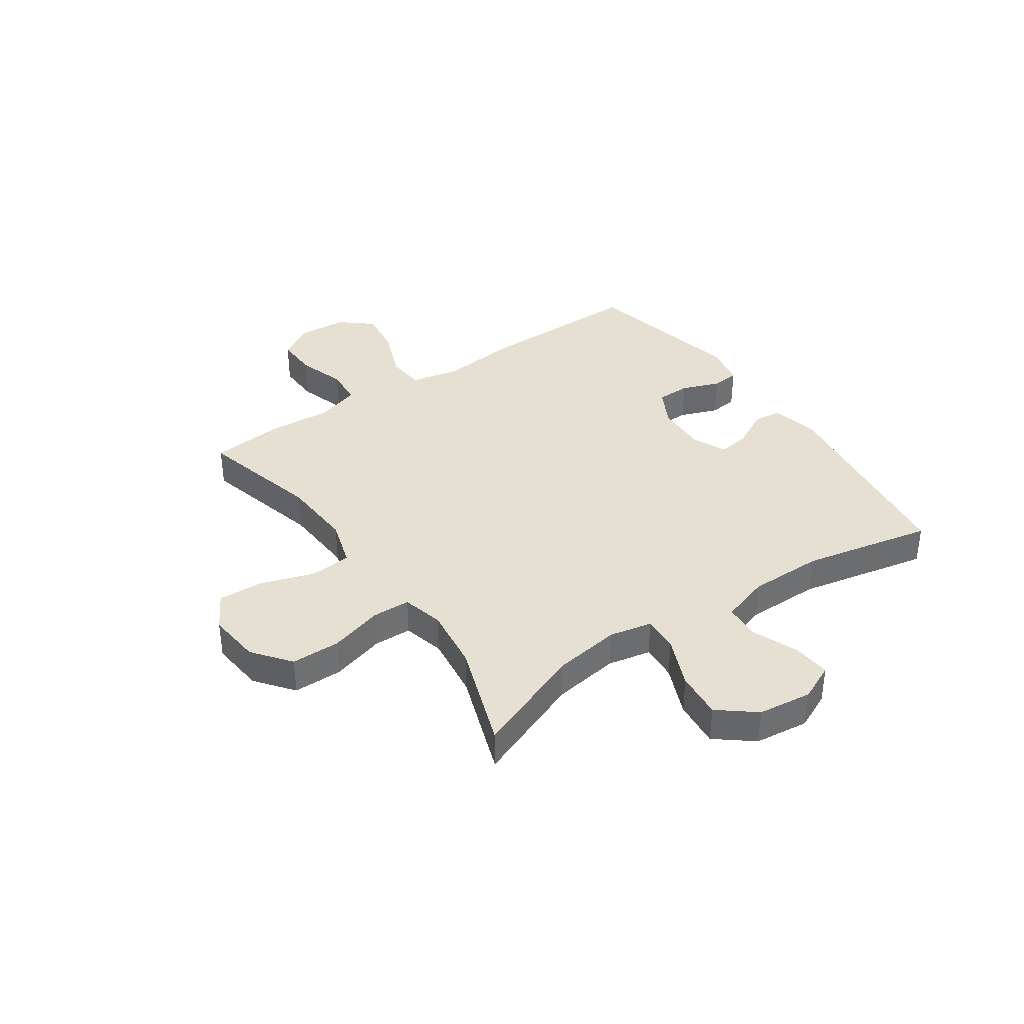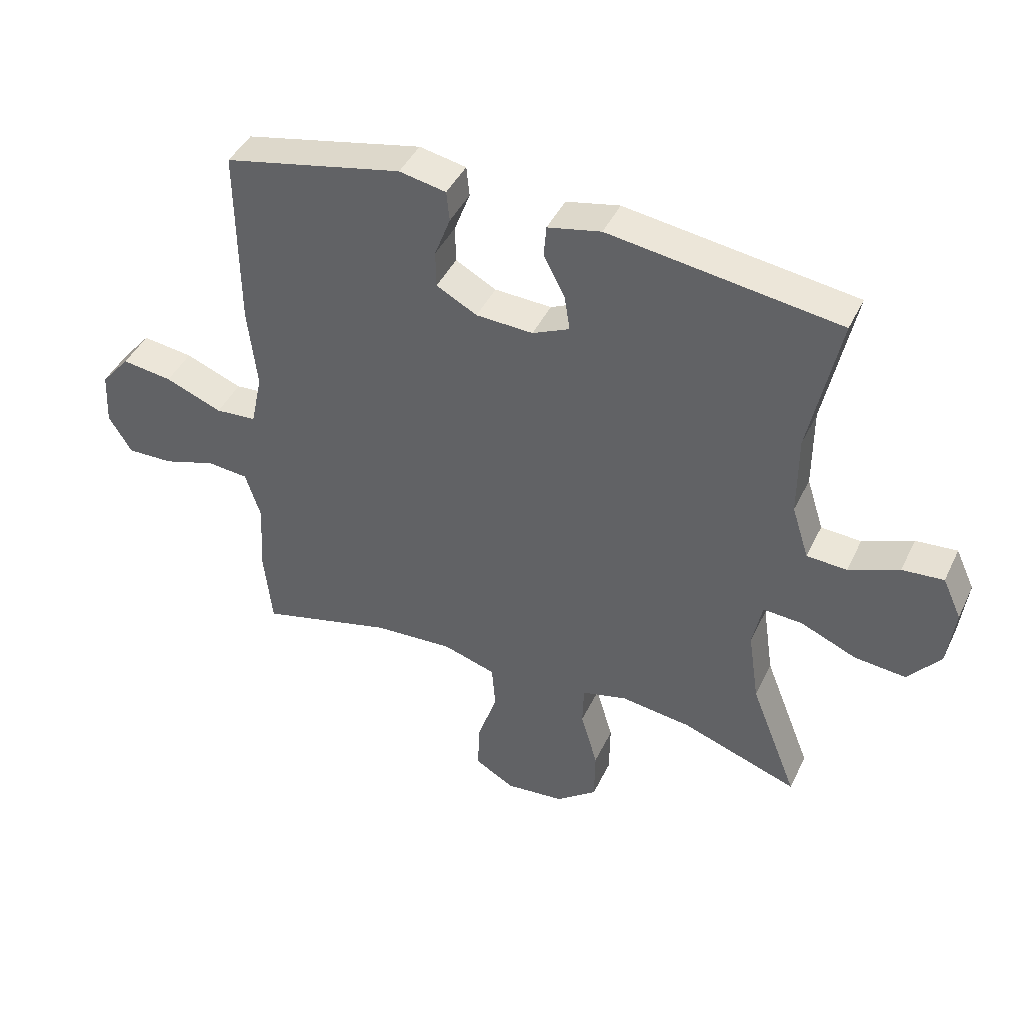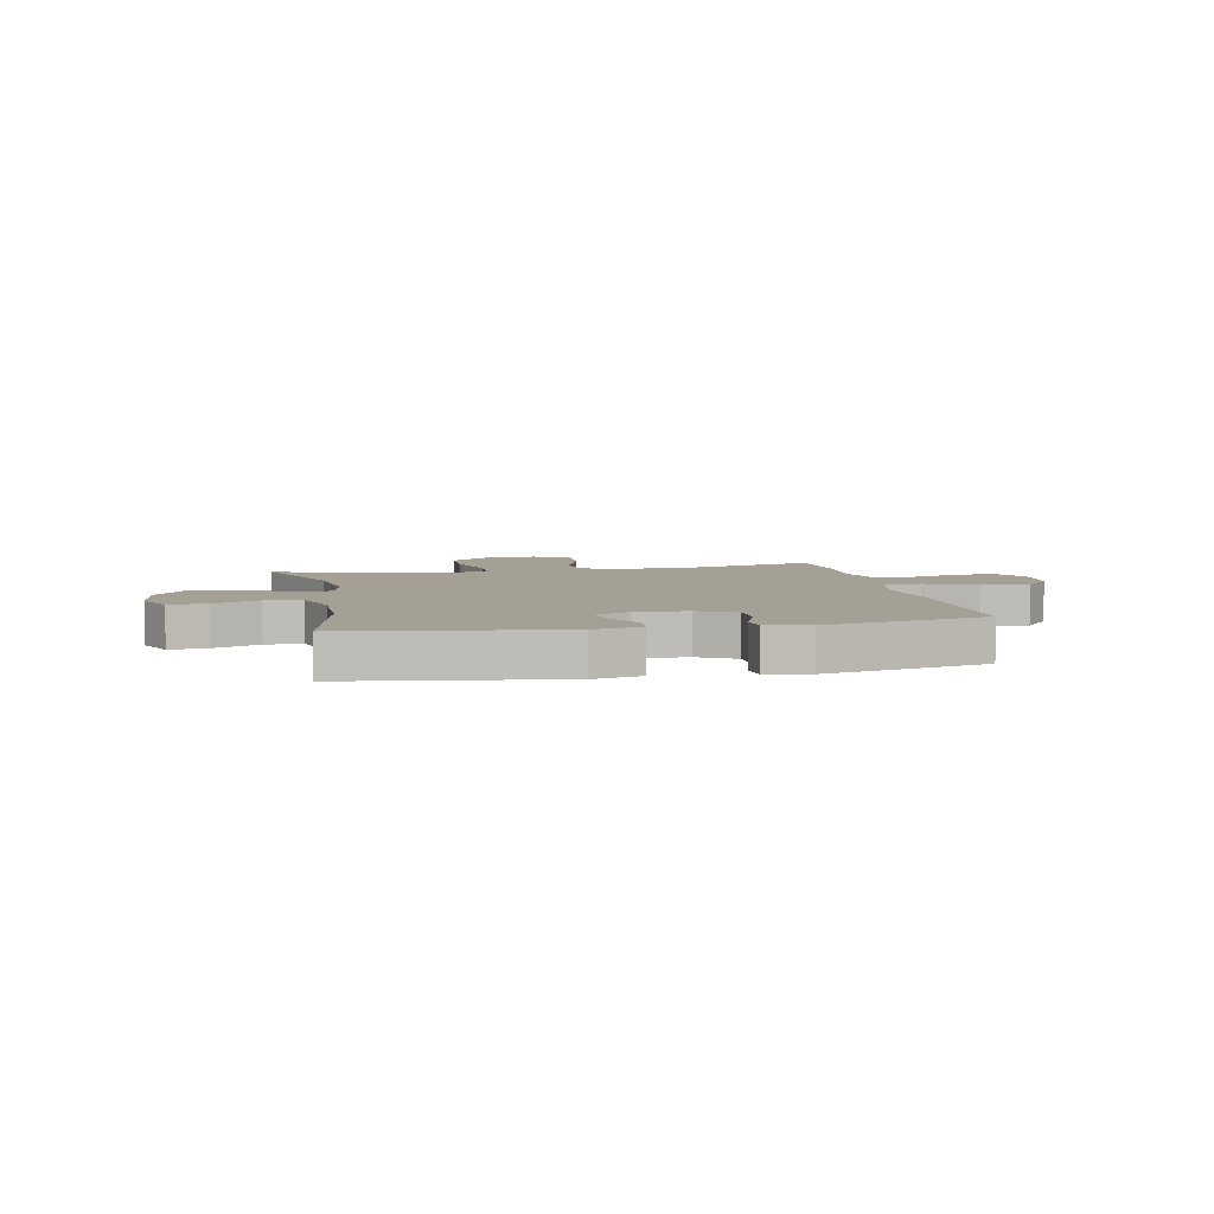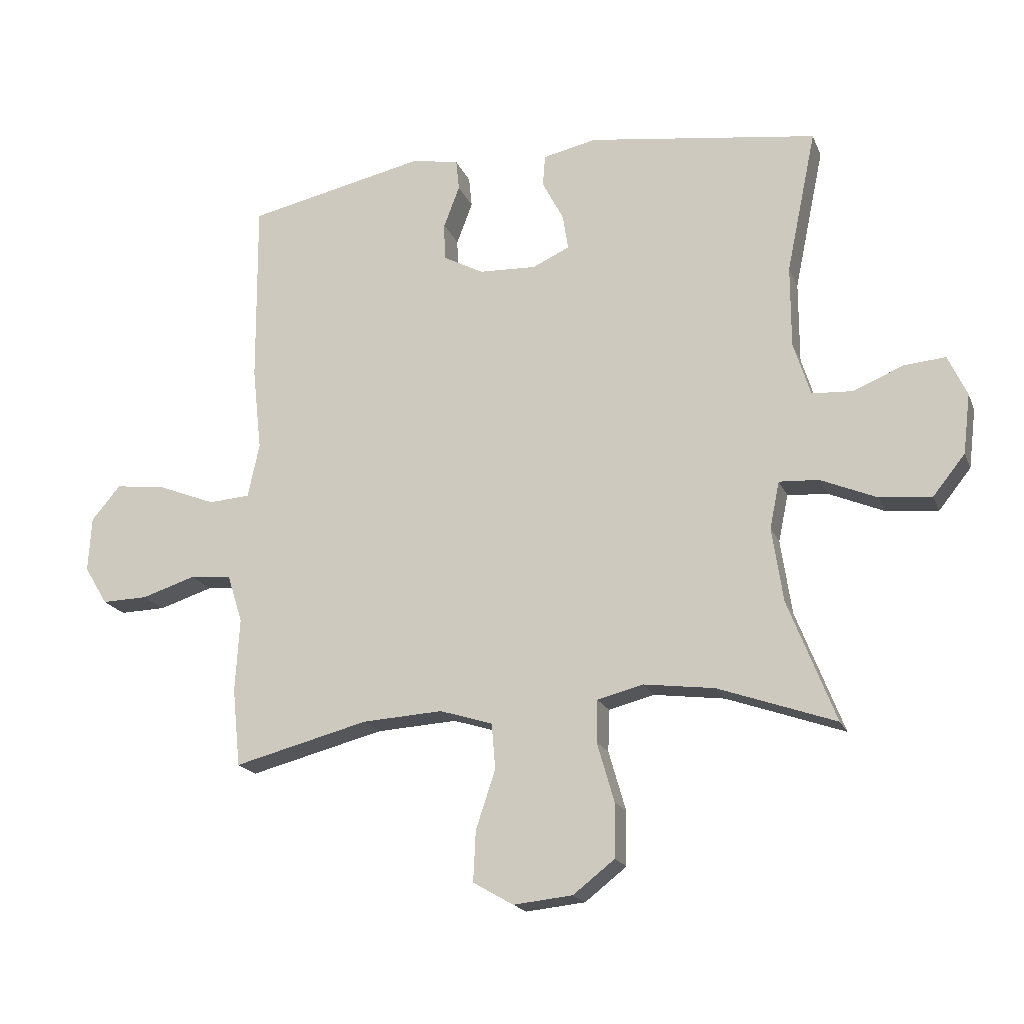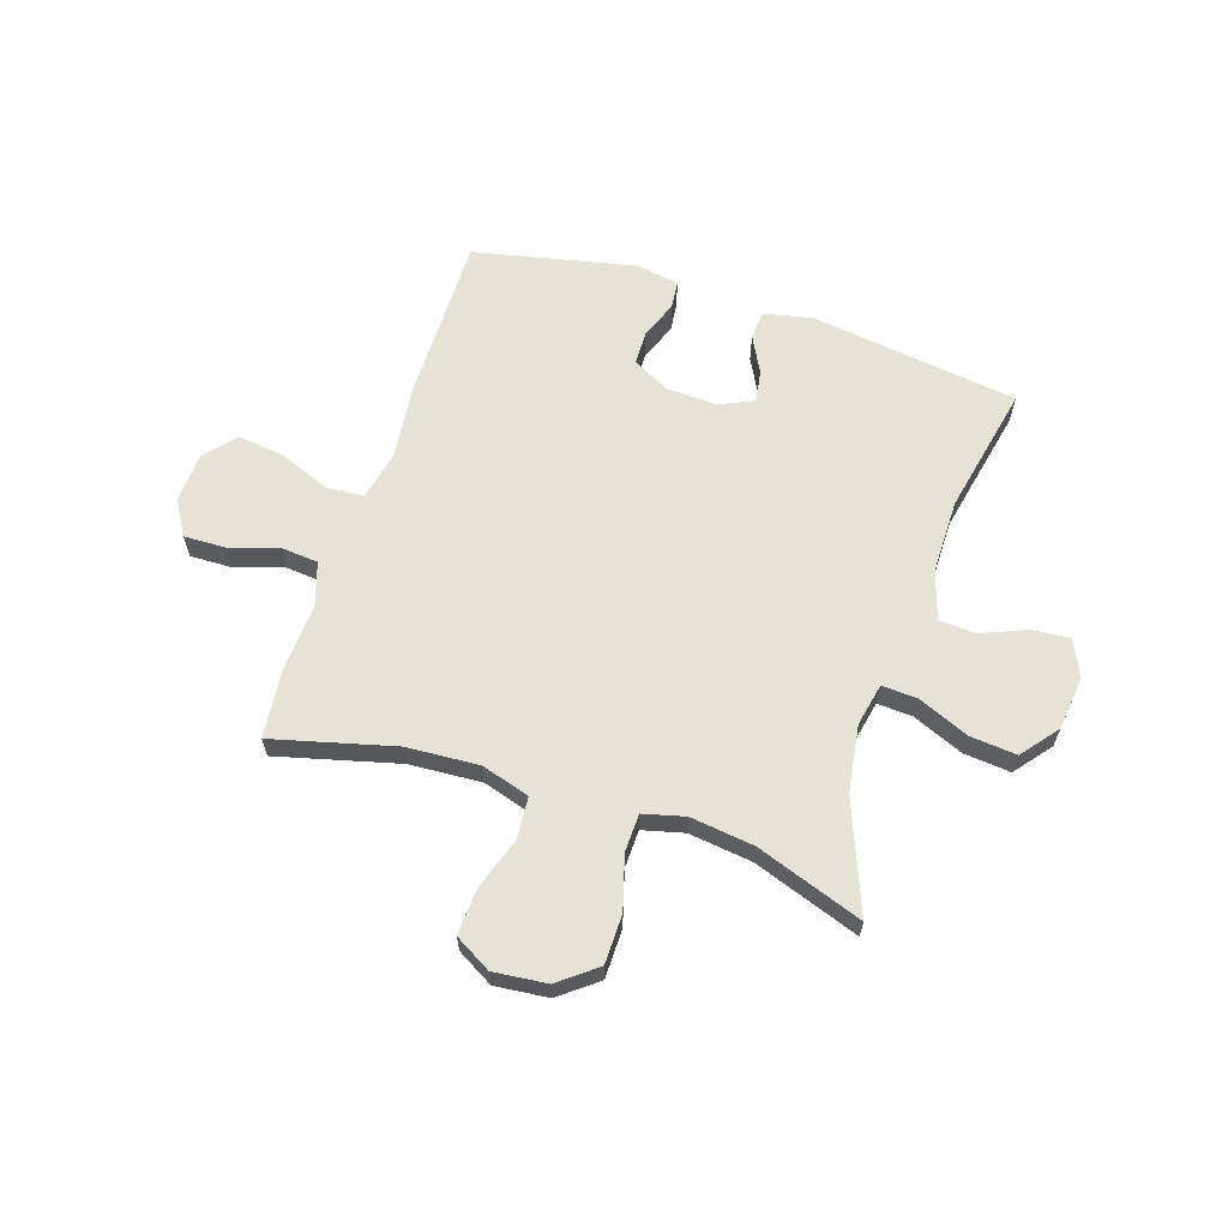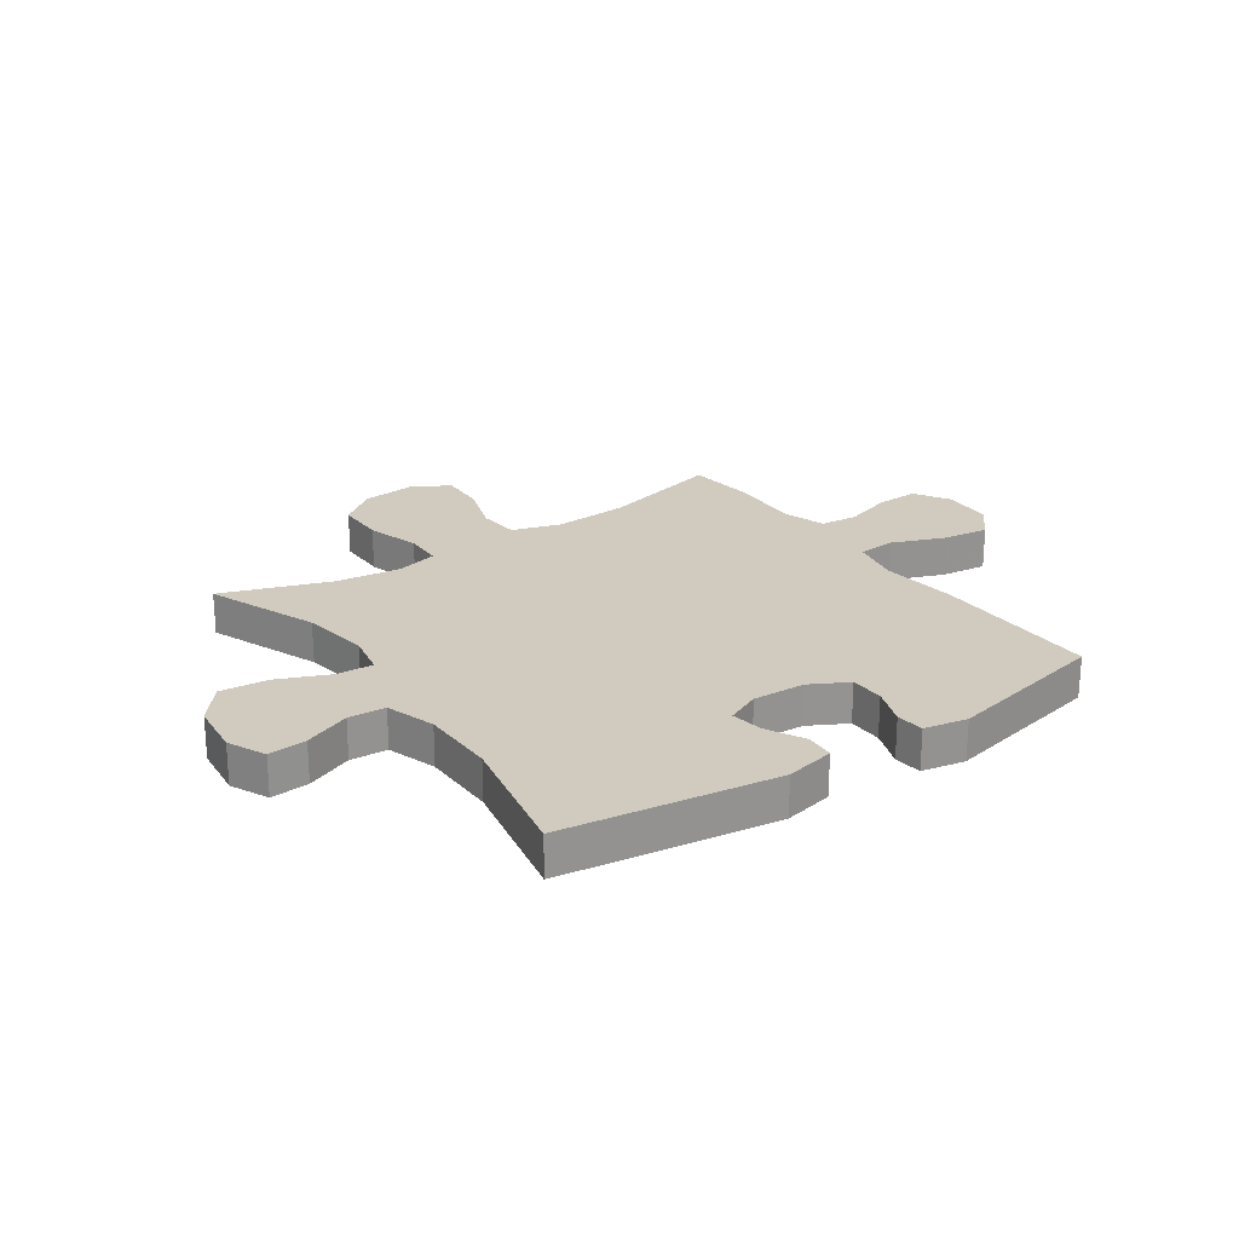
<metadata>
{"format":"obj","ext":"obj","renderer":"f3d","projection":"perspective","resolution":1024,"background":"white","views":[{"elev":37.6,"azim":-124.5,"up":"+Y"},{"elev":43.3,"azim":-155.7,"up":"+Z"},{"elev":5.7,"azim":-11.5,"up":"+Y"},{"elev":-18.7,"azim":-162.4,"up":"+Z"},{"elev":63.0,"azim":-162.0,"up":"+Y"},{"elev":23.6,"azim":-34.8,"up":"+Y"}]}
</metadata>
<code>
v 0.5 0.07 -0.5
v 0.279 0.07 -0.443
v 0.147 0.07 -0.435
v 0.06 0.07 -0.462
v 0.054 0.07 -0.537
v 0.086 0.07 -0.633
v 0.09 0.07 -0.716
v 0.024 0.07 -0.754
v -0.073 0.07 -0.744
v -0.141 0.07 -0.691
v -0.142 0.07 -0.602
v -0.114 0.07 -0.505
v -0.116 0.07 -0.436
v -0.191 0.07 -0.417
v -0.307 0.07 -0.432
v -0.5 0.07 -0.5
v -0.422 0.07 -0.301
v -0.404 0.07 -0.179
v -0.42 0.07 -0.102
v -0.485 0.07 -0.106
v -0.577 0.07 -0.145
v -0.662 0.07 -0.153
v -0.715 0.07 -0.087
v -0.727 0.07 0.011
v -0.696 0.07 0.078
v -0.628 0.07 0.072
v -0.545 0.07 0.038
v -0.479 0.07 0.042
v -0.451 0.07 0.13
v -0.451 0.07 0.265
v -0.5 0.07 0.5
v -0.122 0.07 0.553
v -0.034 0.07 0.534
v -0.03 0.07 0.482
v -0.065 0.07 0.415
v -0.074 0.07 0.357
v -0.013 0.07 0.329
v 0.081 0.07 0.333
v 0.148 0.07 0.369
v 0.149 0.07 0.43
v 0.123 0.07 0.499
v 0.128 0.07 0.549
v 0.205 0.07 0.564
v 0.5 0.07 0.5
v 0.498 0.07 0.197
v 0.483 0.07 0.06
v 0.502 0.07 -0.029
v 0.57 0.07 -0.034
v 0.664 0.07 0.003
v 0.748 0.07 0.014
v 0.796 0.07 -0.043
v 0.801 0.07 -0.133
v 0.763 0.07 -0.196
v 0.687 0.07 -0.194
v 0.599 0.07 -0.166
v 0.531 0.07 -0.172
v 0.506 0.07 -0.251
v 0.513 0.07 -0.372
v 0.5 0 -0.5
v 0.279 0 -0.443
v 0.147 0 -0.435
v 0.06 0 -0.462
v 0.054 0 -0.537
v 0.086 0 -0.633
v 0.09 0 -0.716
v 0.024 0 -0.754
v -0.073 0 -0.744
v -0.141 0 -0.691
v -0.142 0 -0.602
v -0.114 0 -0.505
v -0.116 0 -0.436
v -0.191 0 -0.417
v -0.307 0 -0.432
v -0.5 0 -0.5
v -0.422 0 -0.301
v -0.404 0 -0.179
v -0.42 0 -0.102
v -0.485 0 -0.106
v -0.577 0 -0.145
v -0.662 0 -0.153
v -0.715 0 -0.087
v -0.727 0 0.011
v -0.696 0 0.078
v -0.628 0 0.072
v -0.545 0 0.038
v -0.479 0 0.042
v -0.451 0 0.13
v -0.451 0 0.265
v -0.5 0 0.5
v -0.122 0 0.553
v -0.034 0 0.534
v -0.03 0 0.482
v -0.065 0 0.415
v -0.074 0 0.357
v -0.013 0 0.329
v 0.081 0 0.333
v 0.148 0 0.369
v 0.149 0 0.43
v 0.123 0 0.499
v 0.128 0 0.549
v 0.205 0 0.564
v 0.5 0 0.5
v 0.498 0 0.197
v 0.483 0 0.06
v 0.502 0 -0.029
v 0.57 0 -0.034
v 0.664 0 0.003
v 0.748 0 0.014
v 0.796 0 -0.043
v 0.801 0 -0.133
v 0.763 0 -0.196
v 0.687 0 -0.194
v 0.599 0 -0.166
v 0.531 0 -0.172
v 0.506 0 -0.251
v 0.513 0 -0.372
f 57 58 1 2
f 56 57 2 3
f 52 53 54 55
f 52 55 56
f 51 52 56
f 48 49 50 51
f 48 51 56
f 47 48 56 3
f 43 44 45 46
f 40 41 42 43
f 39 40 43 46
f 38 39 46 47
f 32 33 34 35
f 30 31 32 35
f 29 30 35 36
f 28 29 36 37
f 24 25 26 27
f 24 27 28
f 23 24 28
f 20 21 22 23
f 19 20 23 28
f 15 16 17
f 14 15 17 18
f 13 14 18 19
f 9 10 11 12
f 9 12 13
f 8 9 13
f 5 6 7 8
f 4 5 8 13
f 28 37 38 47
f 13 19 28 47
f 3 4 13 47
f 60 59 116 115
f 61 60 115 114
f 113 112 111 110
f 114 113 110
f 114 110 109
f 109 108 107 106
f 114 109 106
f 61 114 106 105
f 104 103 102 101
f 101 100 99 98
f 104 101 98 97
f 105 104 97 96
f 93 92 91 90
f 93 90 89 88
f 94 93 88 87
f 95 94 87 86
f 85 84 83 82
f 86 85 82
f 86 82 81
f 81 80 79 78
f 86 81 78 77
f 75 74 73
f 76 75 73 72
f 77 76 72 71
f 70 69 68 67
f 71 70 67
f 71 67 66
f 66 65 64 63
f 71 66 63 62
f 105 96 95 86
f 105 86 77 71
f 105 71 62 61
f 1 59 60 2
f 2 60 61 3
f 3 61 62 4
f 4 62 63 5
f 5 63 64 6
f 6 64 65 7
f 7 65 66 8
f 8 66 67 9
f 9 67 68 10
f 10 68 69 11
f 11 69 70 12
f 12 70 71 13
f 13 71 72 14
f 14 72 73 15
f 15 73 74 16
f 16 74 75 17
f 17 75 76 18
f 18 76 77 19
f 19 77 78 20
f 20 78 79 21
f 21 79 80 22
f 22 80 81 23
f 23 81 82 24
f 24 82 83 25
f 25 83 84 26
f 26 84 85 27
f 27 85 86 28
f 28 86 87 29
f 29 87 88 30
f 30 88 89 31
f 31 89 90 32
f 32 90 91 33
f 33 91 92 34
f 34 92 93 35
f 35 93 94 36
f 36 94 95 37
f 37 95 96 38
f 38 96 97 39
f 39 97 98 40
f 40 98 99 41
f 41 99 100 42
f 42 100 101 43
f 43 101 102 44
f 44 102 103 45
f 45 103 104 46
f 46 104 105 47
f 47 105 106 48
f 48 106 107 49
f 49 107 108 50
f 50 108 109 51
f 51 109 110 52
f 52 110 111 53
f 53 111 112 54
f 54 112 113 55
f 55 113 114 56
f 56 114 115 57
f 57 115 116 58
f 58 116 59 1

</code>
